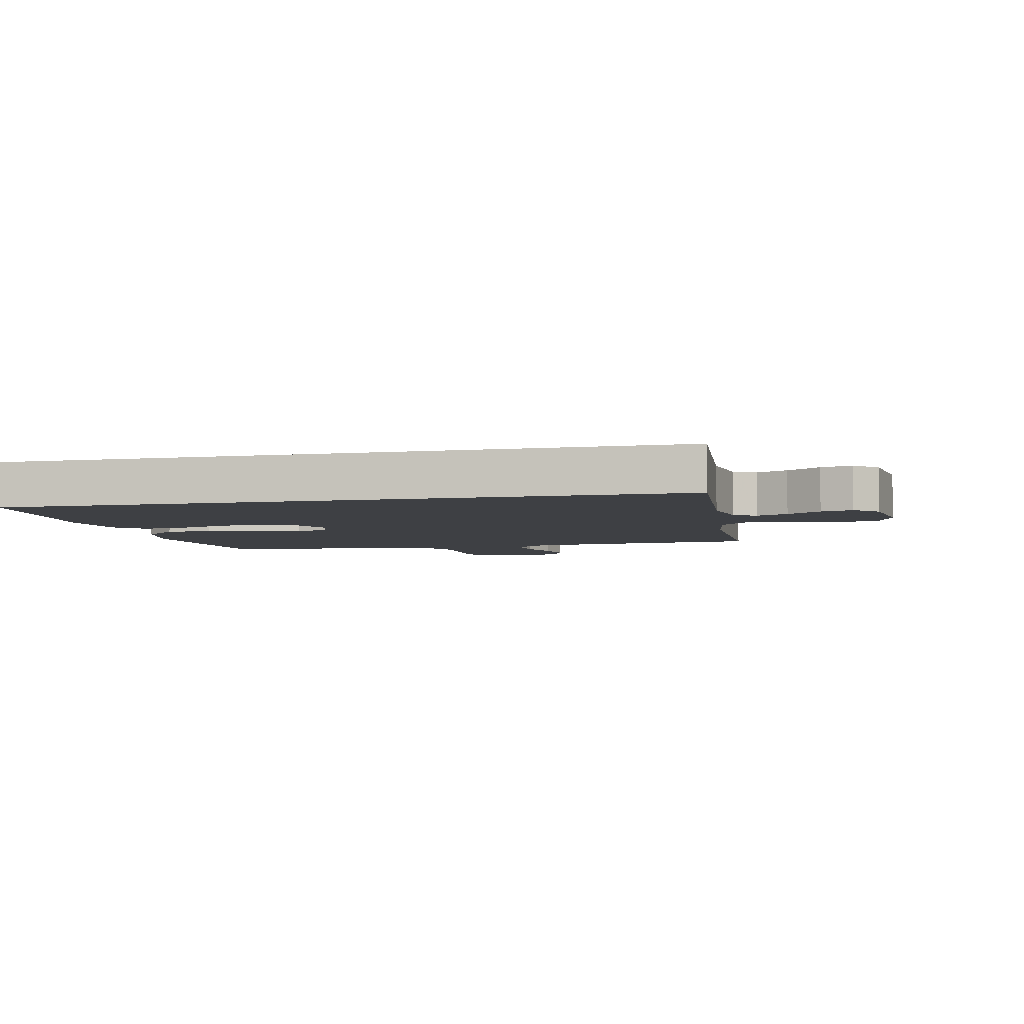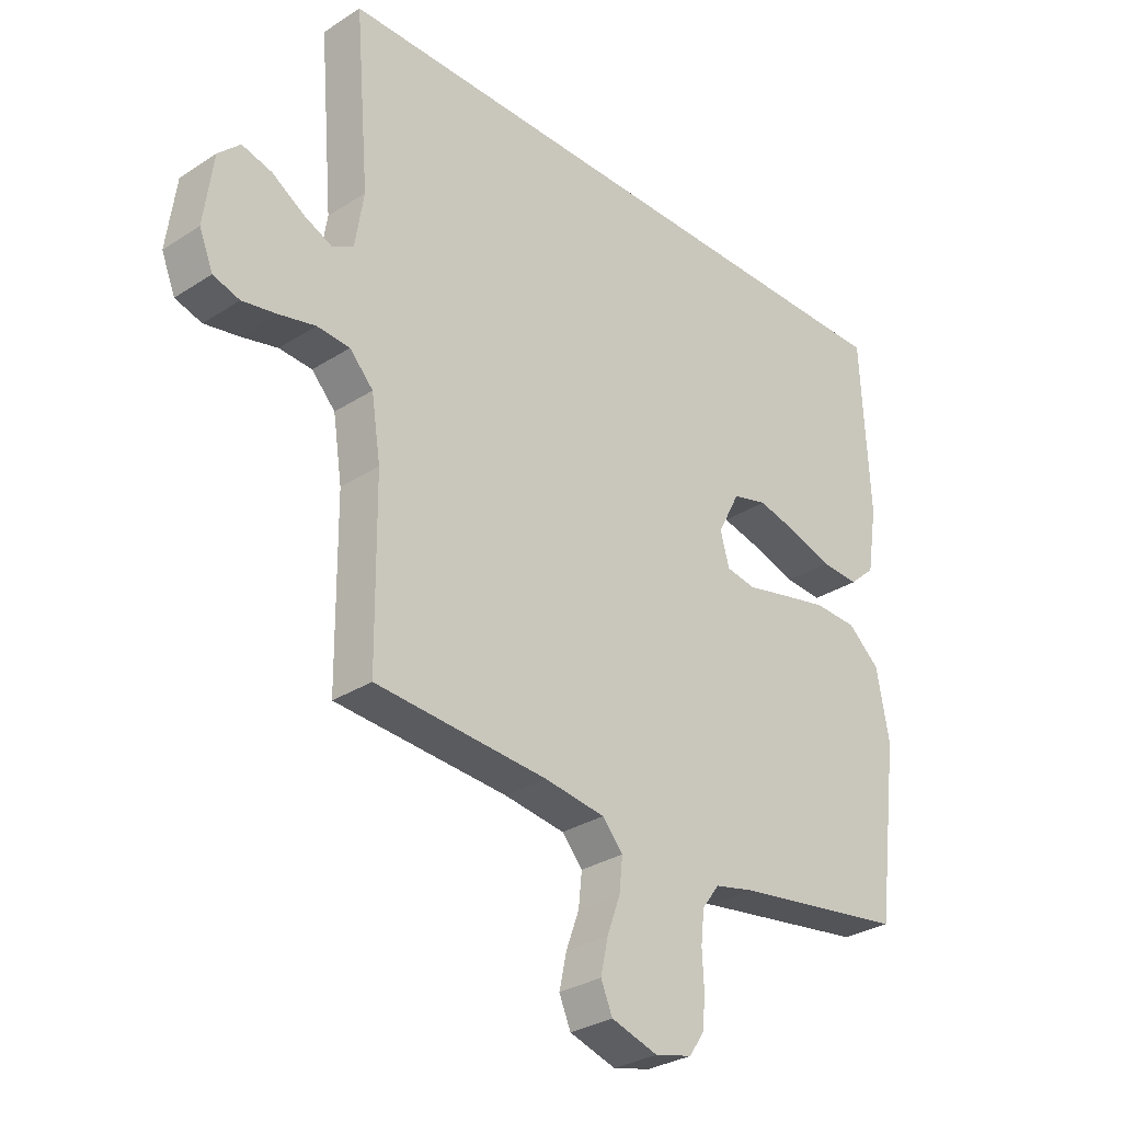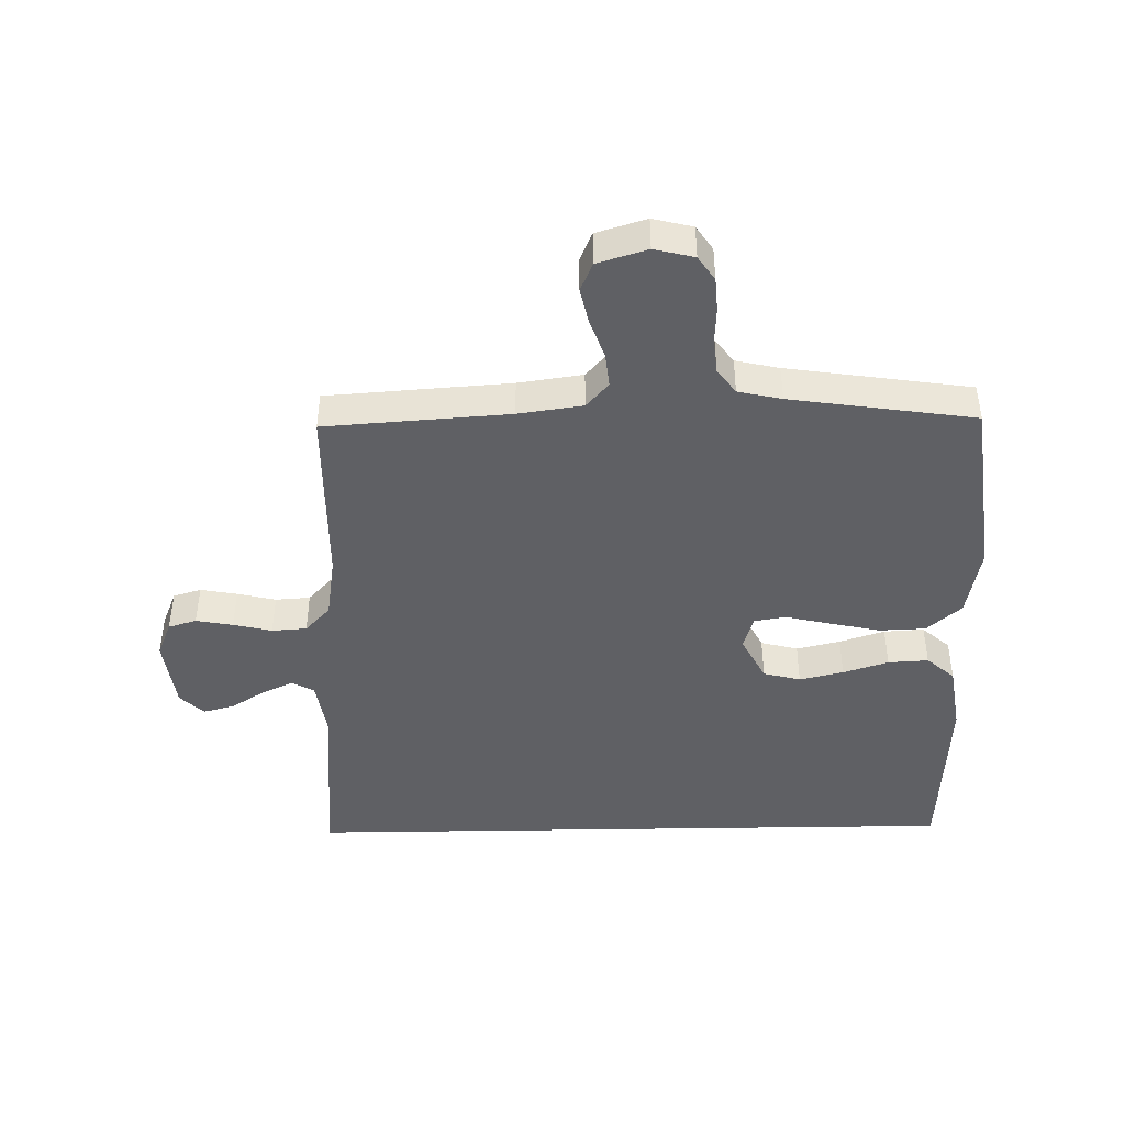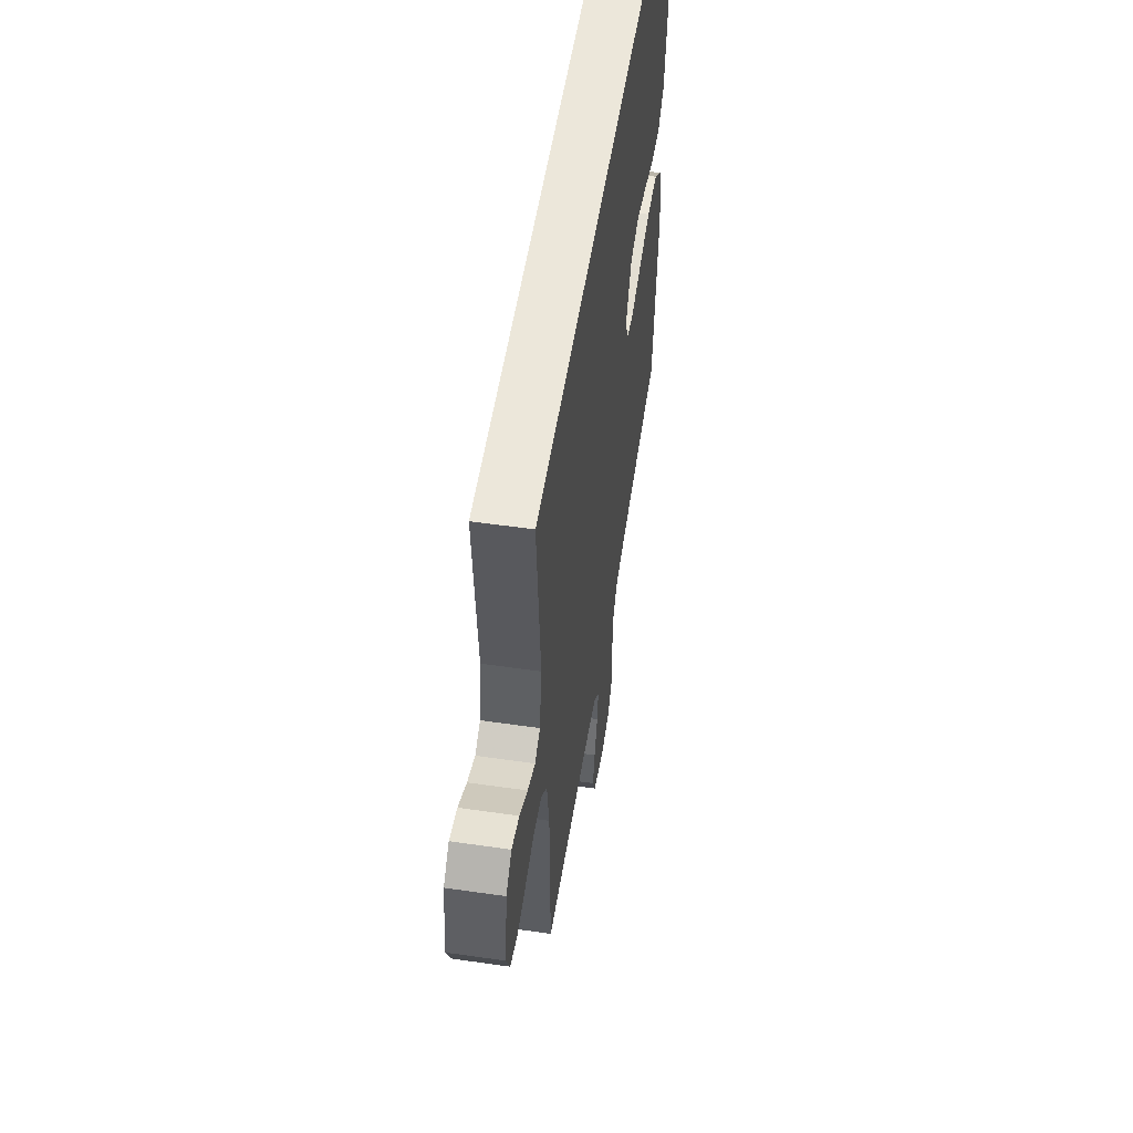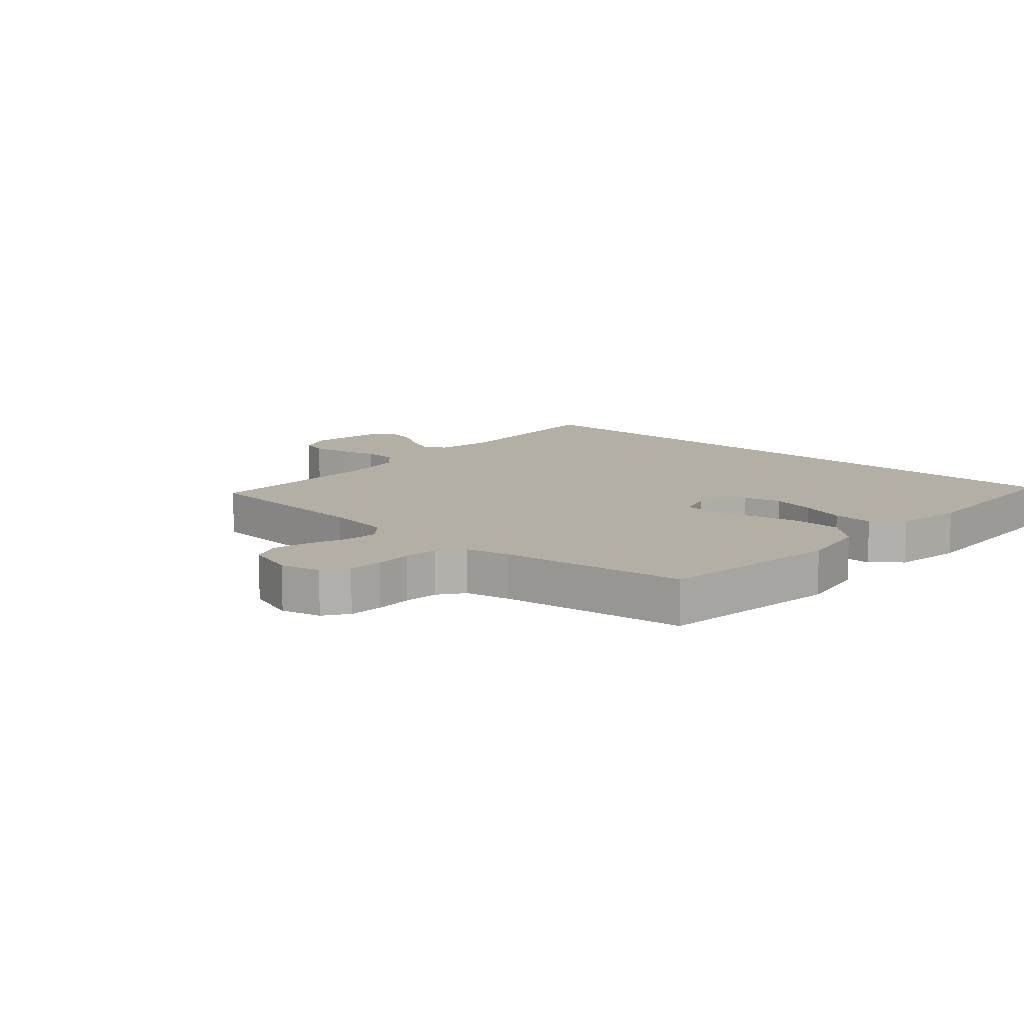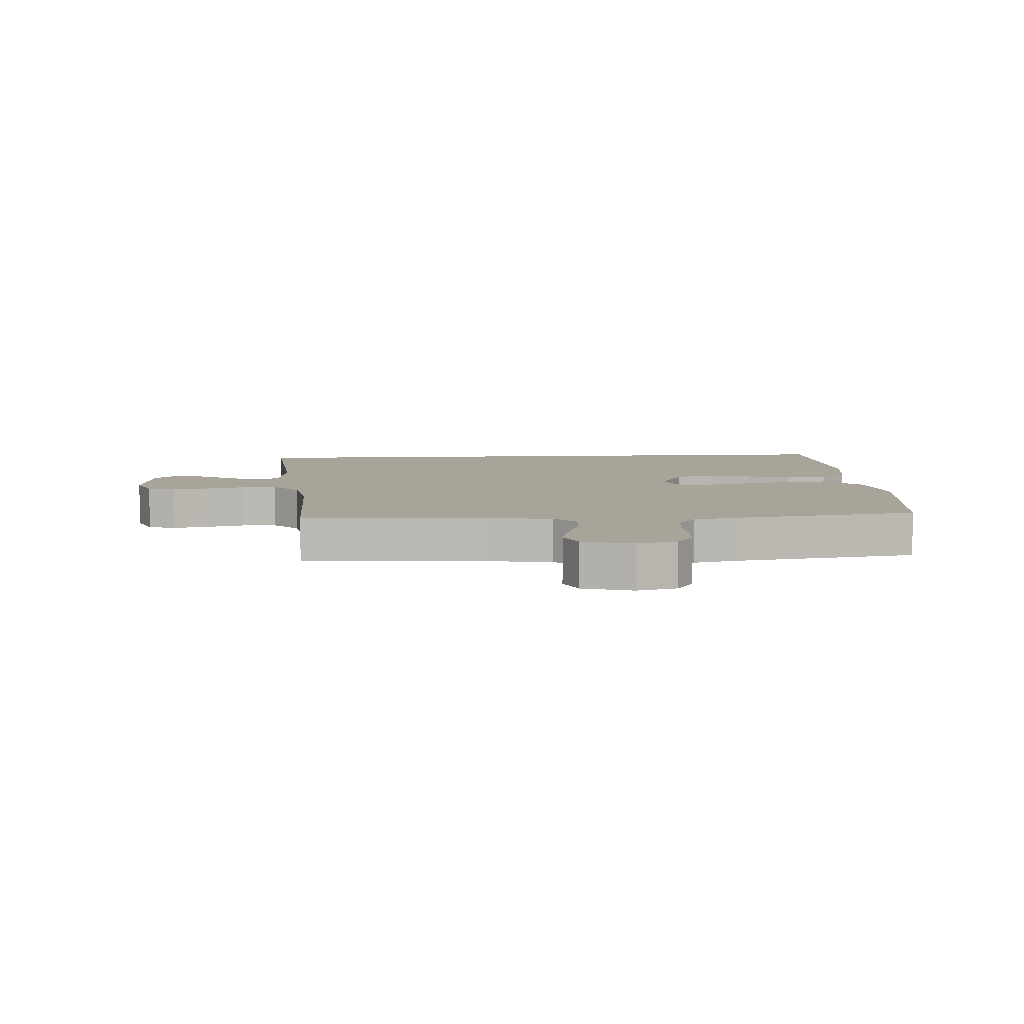
<metadata>
{"format":"obj","ext":"obj","renderer":"f3d","projection":"perspective","resolution":1024,"background":"white","views":[{"elev":-4.8,"azim":12.9,"up":"+Y"},{"elev":-30.4,"azim":133.0,"up":"+Z"},{"elev":-44.1,"azim":-179.0,"up":"+Y"},{"elev":53.9,"azim":98.8,"up":"+Z"},{"elev":11.3,"azim":-137.8,"up":"+Y"},{"elev":7.1,"azim":176.0,"up":"+Y"}]}
</metadata>
<code>
v 0.572 0.07 0.5
v 0.547 0.07 0.2
v 0.562 0.07 0.105
v 0.598 0.07 0.085
v 0.649 0.07 0.108
v 0.704 0.07 0.143
v 0.756 0.07 0.157
v 0.794 0.07 0.12
v 0.81 0.07 0
v 0.786 0.07 -0.059
v 0.74 0.07 -0.073
v 0.68 0.07 -0.062
v 0.617 0.07 -0.047
v 0.56 0.07 -0.051
v 0.519 0.07 -0.095
v 0.503 0.07 -0.2
v 0.5 0.07 -0.5
v 0.2 0.07 -0.521
v 0.095 0.07 -0.536
v 0.059 0.07 -0.577
v 0.065 0.07 -0.634
v 0.088 0.07 -0.697
v 0.101 0.07 -0.756
v 0.081 0.07 -0.803
v 0 0.07 -0.828
v -0.065 0.07 -0.812
v -0.092 0.07 -0.772
v -0.096 0.07 -0.716
v -0.093 0.07 -0.656
v -0.099 0.07 -0.601
v -0.129 0.07 -0.56
v -0.2 0.07 -0.544
v -0.5 0.07 -0.5
v -0.539 0.07 -0.2
v -0.517 0.07 -0.082
v -0.461 0.07 -0.033
v -0.385 0.07 -0.03
v -0.303 0.07 -0.048
v -0.229 0.07 -0.065
v -0.177 0.07 -0.056
v -0.161 0.07 0
v -0.2 0.07 0.075
v -0.261 0.07 0.091
v -0.333 0.07 0.074
v -0.407 0.07 0.05
v -0.473 0.07 0.046
v -0.519 0.07 0.087
v -0.537 0.07 0.2
v -0.522 0.07 0.5
v 0.572 0 0.5
v 0.547 0 0.2
v 0.562 0 0.105
v 0.598 0 0.085
v 0.649 0 0.108
v 0.704 0 0.143
v 0.756 0 0.157
v 0.794 0 0.12
v 0.81 0 0
v 0.786 0 -0.059
v 0.74 0 -0.073
v 0.68 0 -0.062
v 0.617 0 -0.047
v 0.56 0 -0.051
v 0.519 0 -0.095
v 0.503 0 -0.2
v 0.5 0 -0.5
v 0.2 0 -0.521
v 0.095 0 -0.536
v 0.059 0 -0.577
v 0.065 0 -0.634
v 0.088 0 -0.697
v 0.101 0 -0.756
v 0.081 0 -0.803
v 0 0 -0.828
v -0.065 0 -0.812
v -0.092 0 -0.772
v -0.096 0 -0.716
v -0.093 0 -0.656
v -0.099 0 -0.601
v -0.129 0 -0.56
v -0.2 0 -0.544
v -0.5 0 -0.5
v -0.539 0 -0.2
v -0.517 0 -0.082
v -0.461 0 -0.033
v -0.385 0 -0.03
v -0.303 0 -0.048
v -0.229 0 -0.065
v -0.177 0 -0.056
v -0.161 0 0
v -0.2 0 0.075
v -0.261 0 0.091
v -0.333 0 0.074
v -0.407 0 0.05
v -0.473 0 0.046
v -0.519 0 0.087
v -0.537 0 0.2
v -0.522 0 0.5
f 48 49 1 2
f 47 48 2 3
f 44 45 46 47
f 43 44 47
f 43 47 3
f 42 43 3 4
f 41 42 4
f 40 41 4
f 36 37 38 39
f 34 35 36 39
f 32 33 34 39
f 31 32 39 40
f 30 31 40 4
f 26 27 28 29
f 21 22 23 24
f 20 21 24 25
f 16 17 18
f 15 16 18 19
f 14 15 19
f 10 11 12 13
f 8 9 10 13
f 8 13 14
f 5 6 7 8
f 5 8 14
f 4 5 14 19
f 20 25 26 29
f 20 29 30
f 4 19 20 30
f 51 50 98 97
f 52 51 97 96
f 96 95 94 93
f 96 93 92
f 52 96 92
f 53 52 92 91
f 53 91 90
f 53 90 89
f 88 87 86 85
f 88 85 84 83
f 88 83 82 81
f 89 88 81 80
f 53 89 80 79
f 78 77 76 75
f 73 72 71 70
f 74 73 70 69
f 67 66 65
f 68 67 65 64
f 68 64 63
f 62 61 60 59
f 62 59 58 57
f 63 62 57
f 57 56 55 54
f 63 57 54
f 68 63 54 53
f 78 75 74 69
f 79 78 69
f 79 69 68 53
f 1 50 51 2
f 2 51 52 3
f 3 52 53 4
f 4 53 54 5
f 5 54 55 6
f 6 55 56 7
f 7 56 57 8
f 8 57 58 9
f 9 58 59 10
f 10 59 60 11
f 11 60 61 12
f 12 61 62 13
f 13 62 63 14
f 14 63 64 15
f 15 64 65 16
f 16 65 66 17
f 17 66 67 18
f 18 67 68 19
f 19 68 69 20
f 20 69 70 21
f 21 70 71 22
f 22 71 72 23
f 23 72 73 24
f 24 73 74 25
f 25 74 75 26
f 26 75 76 27
f 27 76 77 28
f 28 77 78 29
f 29 78 79 30
f 30 79 80 31
f 31 80 81 32
f 32 81 82 33
f 33 82 83 34
f 34 83 84 35
f 35 84 85 36
f 36 85 86 37
f 37 86 87 38
f 38 87 88 39
f 39 88 89 40
f 40 89 90 41
f 41 90 91 42
f 42 91 92 43
f 43 92 93 44
f 44 93 94 45
f 45 94 95 46
f 46 95 96 47
f 47 96 97 48
f 48 97 98 49
f 49 98 50 1

</code>
